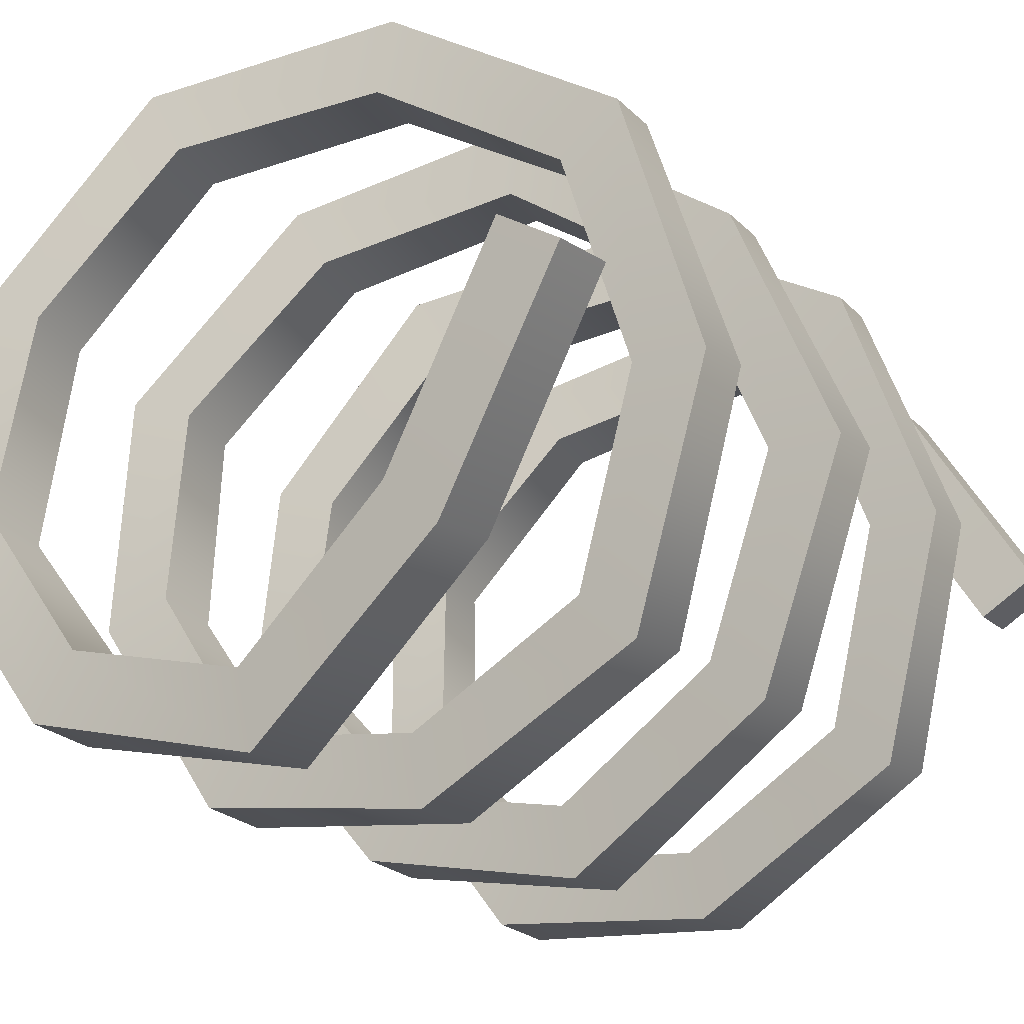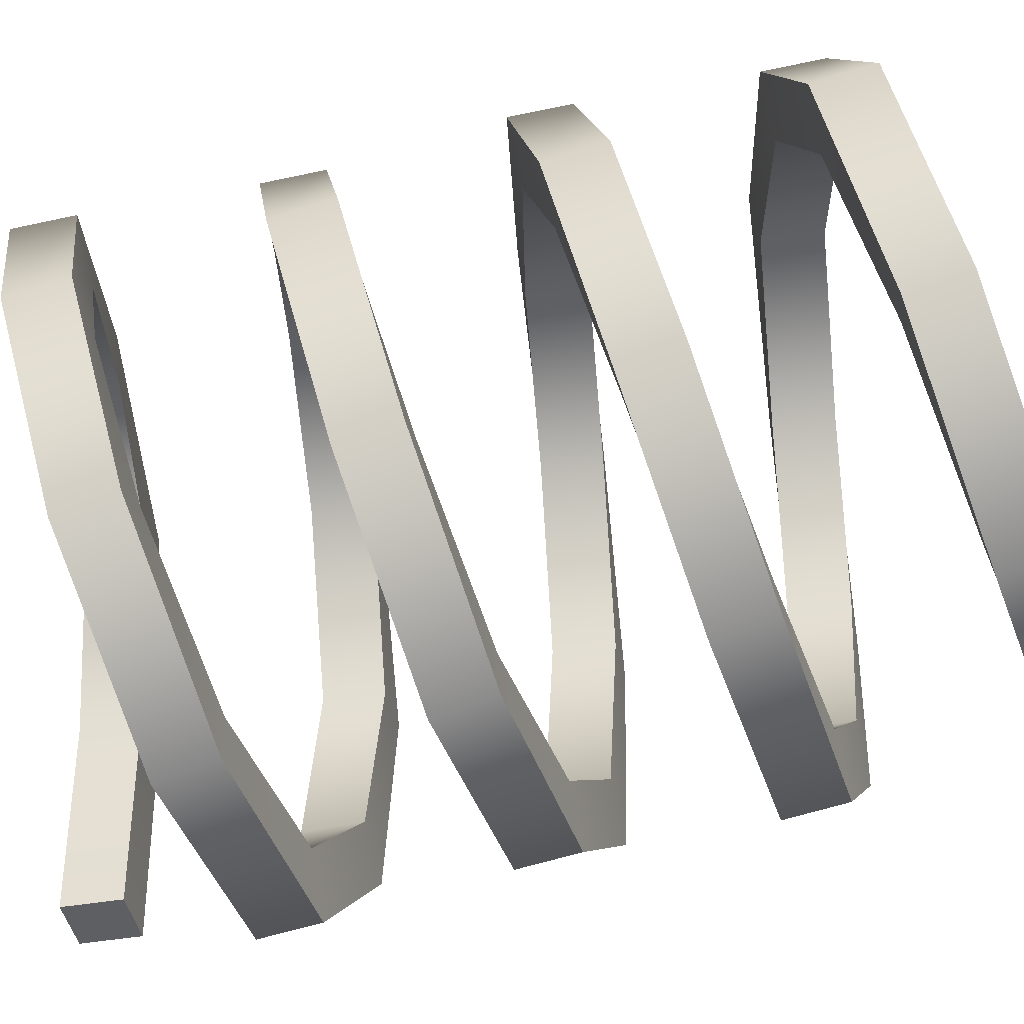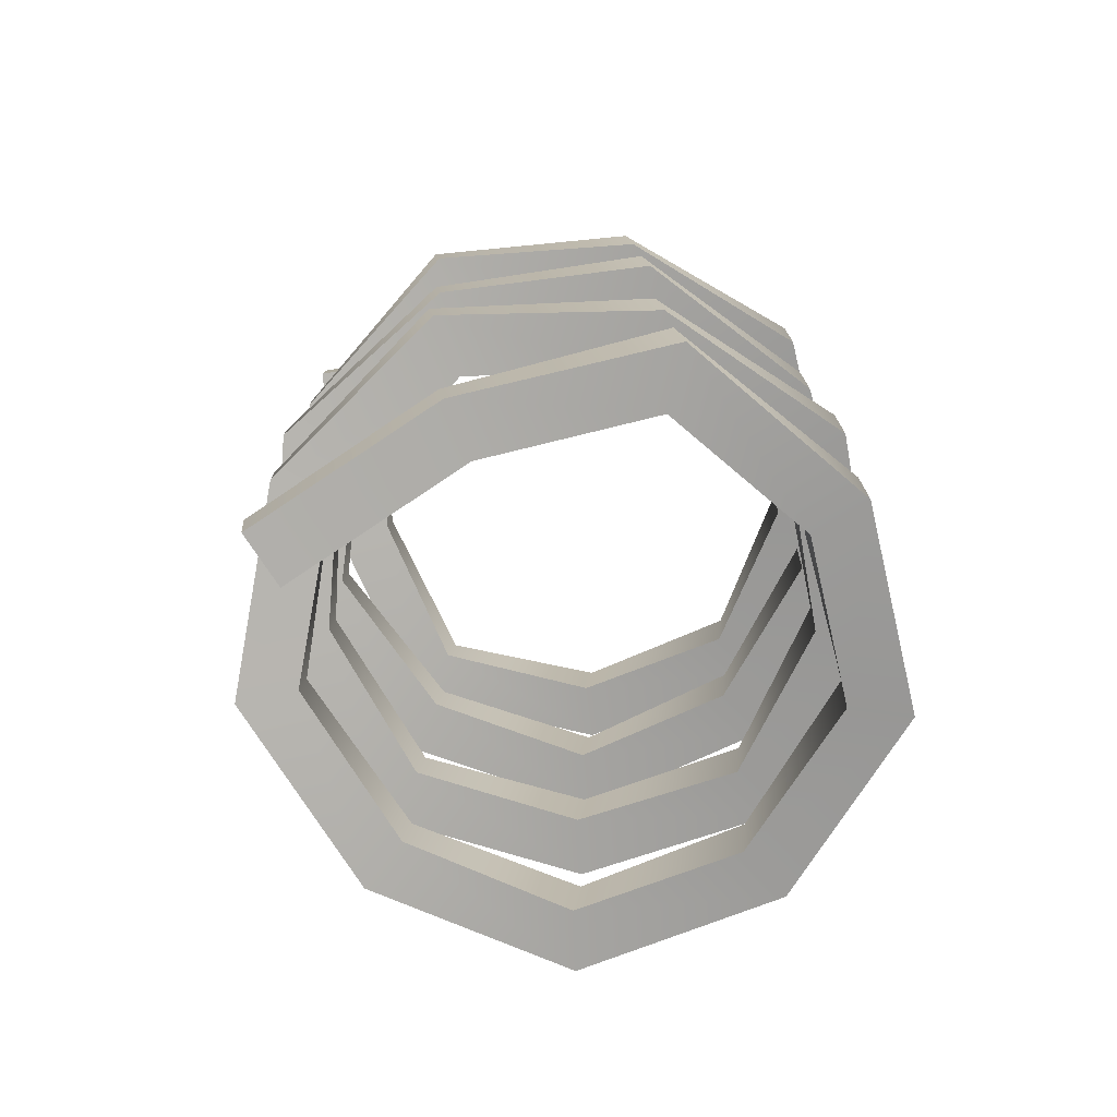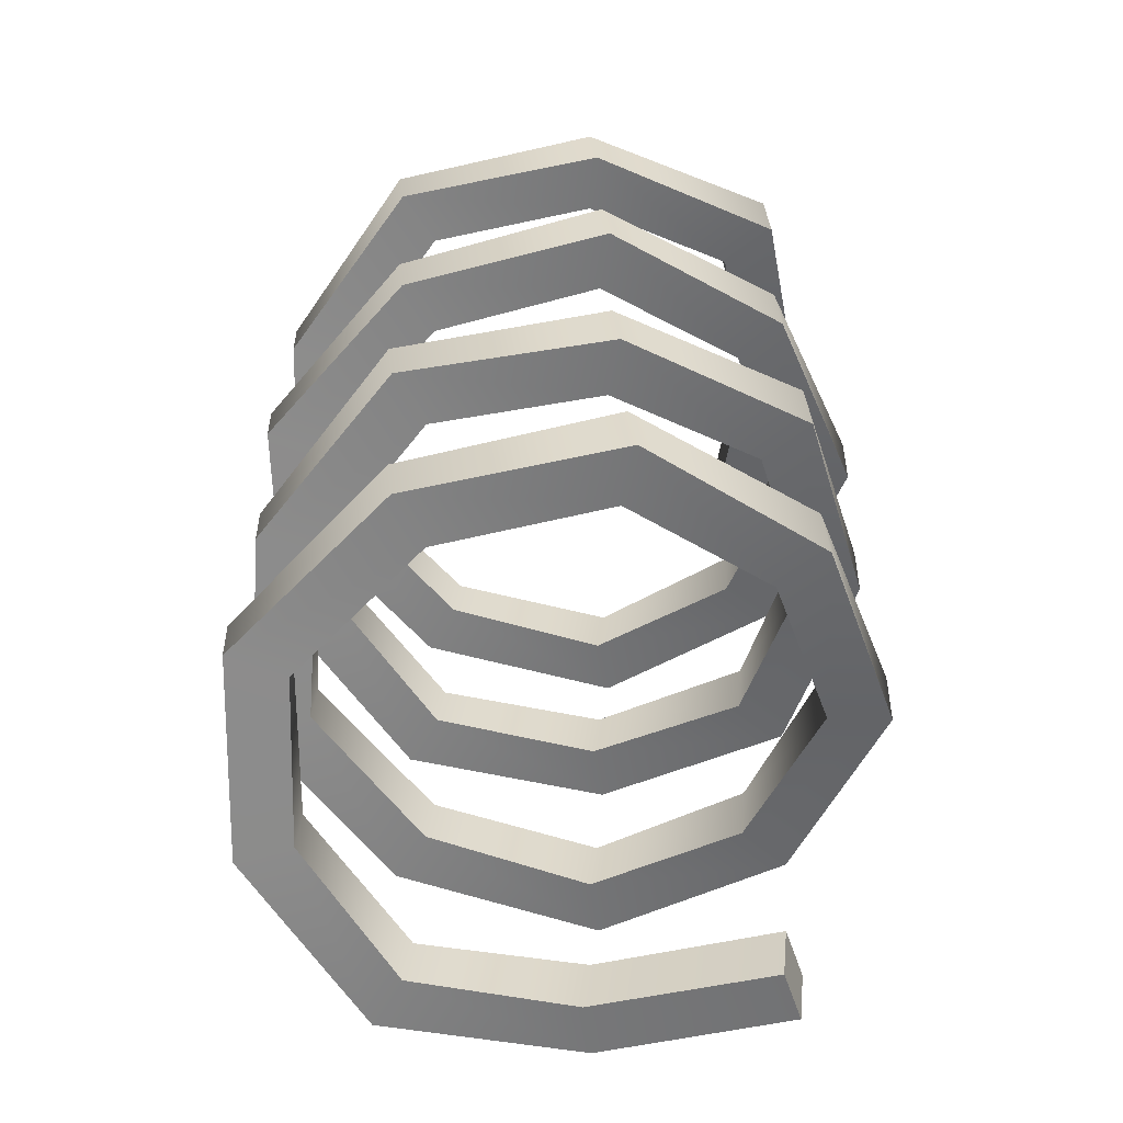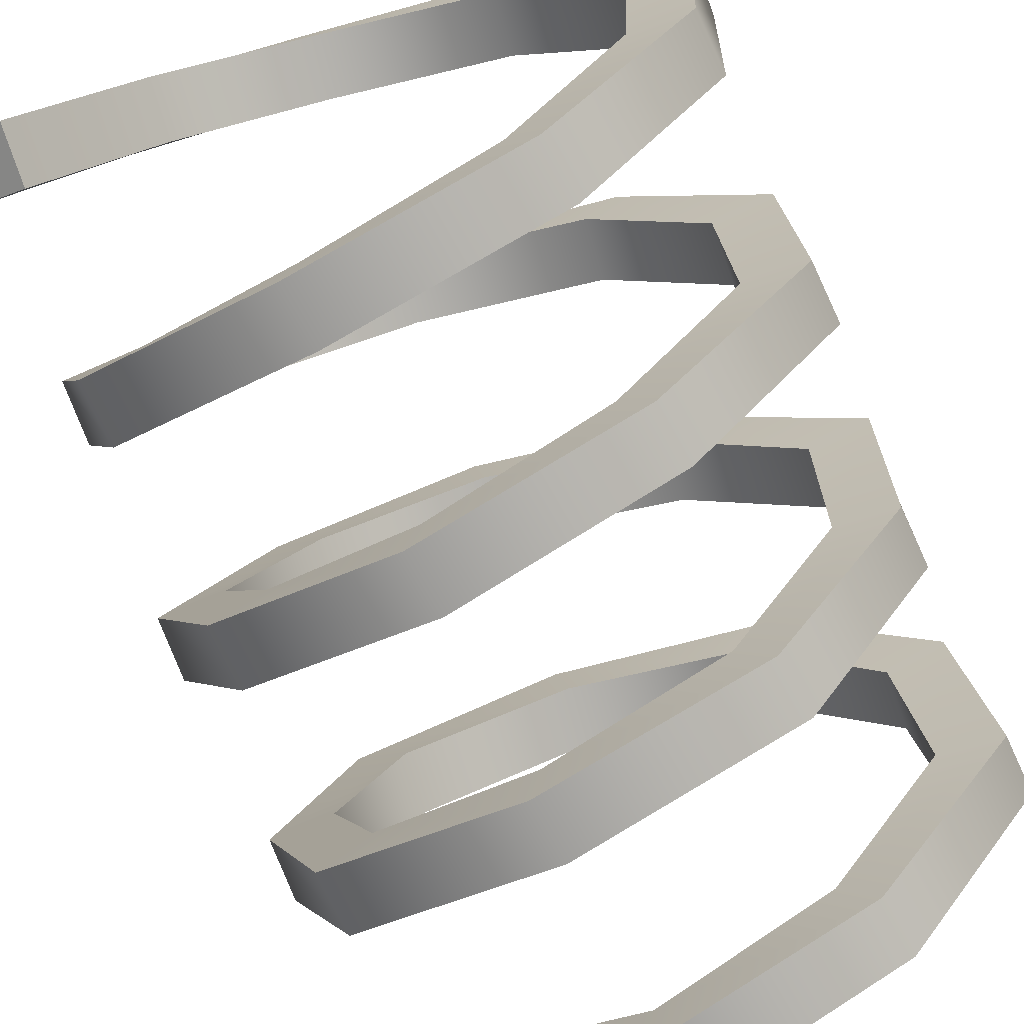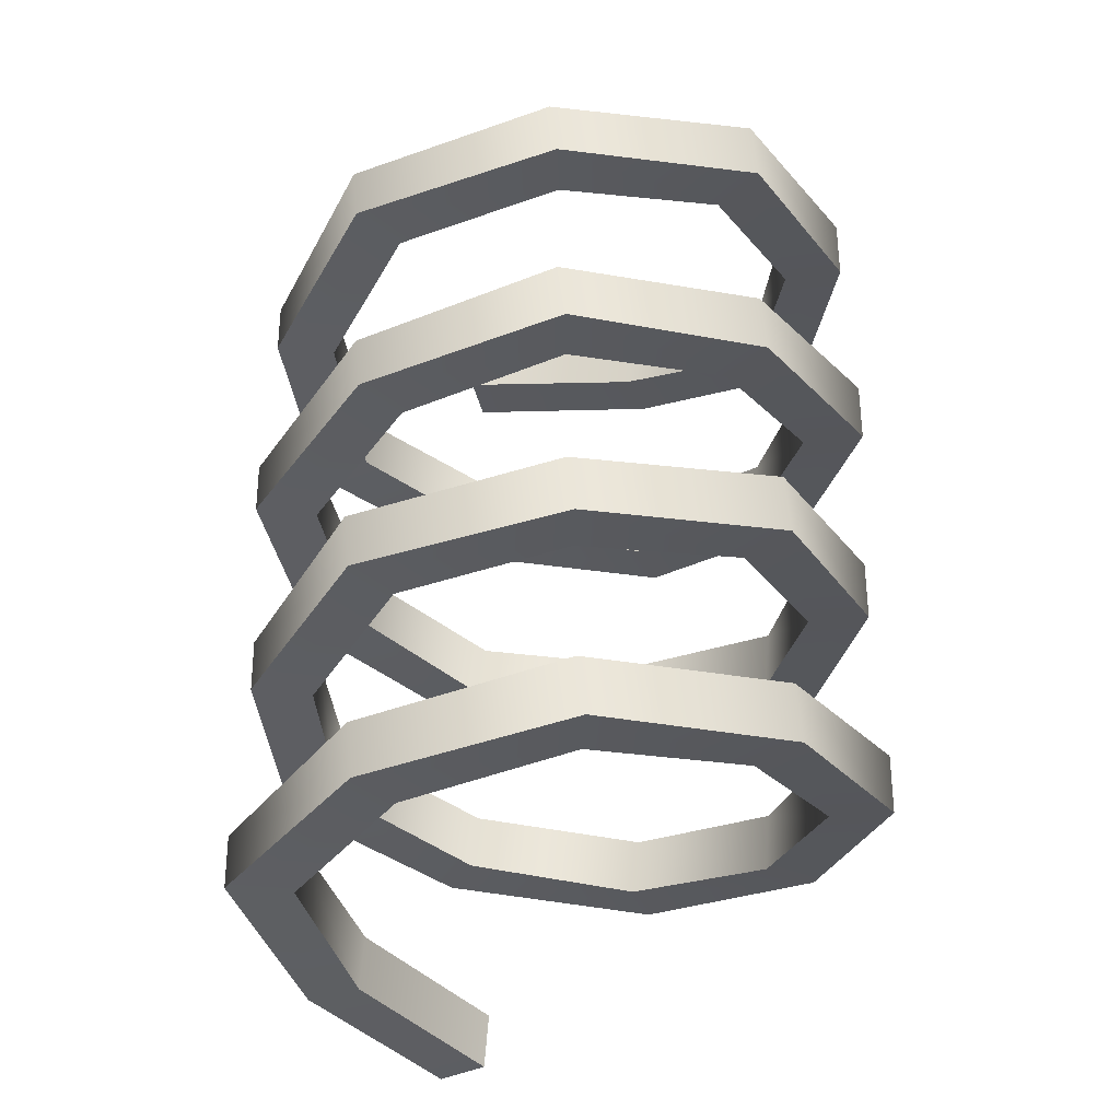
<metadata>
{"format":"obj","ext":"obj","renderer":"f3d","projection":"perspective","resolution":1024,"background":"white","views":[{"elev":-21.0,"azim":30.1,"up":"+Z"},{"elev":-73.9,"azim":-76.9,"up":"+Z"},{"elev":-74.9,"azim":154.5,"up":"+Y"},{"elev":-57.9,"azim":-40.1,"up":"+Y"},{"elev":-75.8,"azim":-157.4,"up":"+Z"},{"elev":-32.6,"azim":-110.5,"up":"+Y"}]}
</metadata>
<code>
v 0.1637 0.02981 -0.006396
v 0.1381 0.02981 0.009245
v 0.1363 0 0.006396
v 0.1619 0 -0.009245
v 0.1091 0.04126 -0.09631
v 0.08631 0.04131 -0.0761
v 0.08373 0.01157 -0.07908
v 0.1065 0.01152 -0.09929
v 0.02473 0.05594 -0.1647
v 0.01794 0.05583 -0.1319
v 0.01357 0.02616 -0.1327
v 0.02036 0.02627 -0.1655
v -0.08533 0.06792 -0.1371
v -0.06842 0.06794 -0.1106
v -0.07168 0.03819 -0.1085
v -0.08859 0.03817 -0.135
v -0.1577 0.08079 -0.05231
v -0.1269 0.08077 -0.04252
v -0.128 0.05103 -0.03873
v -0.1589 0.05106 -0.04852
v -0.1502 0.09284 0.05933
v -0.121 0.09286 0.04745
v -0.1196 0.0631 0.05102
v -0.1487 0.06308 0.0629
v -0.07976 0.1057 0.1458
v -0.06458 0.1056 0.1172
v -0.06107 0.07589 0.119
v -0.07624 0.07591 0.1476
v 0.0314 0.1178 0.1584
v 0.02493 0.1178 0.1276
v 0.0287 0.08802 0.1268
v 0.03517 0.088 0.1576
v 0.1291 0.1305 0.1046
v 0.1037 0.1305 0.08456
v 0.1062 0.1008 0.08143
v 0.1316 0.1008 0.1015
v 0.1614 0.1427 -0.002444
v 0.13 0.1427 -0.001612
v 0.1299 0.1129 -0.005461
v 0.1614 0.1129 -0.006293
v 0.1261 0.1554 -0.1083
v 0.1018 0.1553 -0.08687
v 0.09916 0.1256 -0.08984
v 0.1235 0.1256 -0.1112
v 0.02658 0.1676 -0.1593
v 0.02176 0.1676 -0.1282
v 0.01796 0.1378 -0.1288
v 0.02278 0.1378 -0.1599
v -0.08388 0.1802 -0.1435
v -0.06721 0.1802 -0.1157
v -0.0706 0.1505 -0.1137
v -0.08728 0.1505 -0.1414
v -0.1519 0.1925 -0.05475
v -0.1222 0.1925 -0.04442
v -0.1234 0.1628 -0.04079
v -0.1532 0.1627 -0.05112
v -0.1562 0.2051 0.05679
v -0.1259 0.2051 0.04536
v -0.1245 0.1753 0.04907
v -0.1548 0.1753 0.0605
v -0.08113 0.2174 0.1396
v -0.06564 0.2174 0.1122
v -0.0623 0.1877 0.1141
v -0.07778 0.1877 0.1415
v 0.02785 0.2299 0.1638
v 0.02205 0.2299 0.132
v 0.02595 0.2002 0.1313
v 0.03176 0.2002 0.1631
v 0.1228 0.2423 0.1049
v 0.0986 0.2423 0.08473
v 0.1011 0.2126 0.08178
v 0.1252 0.2126 0.1019
v 0.1662 0.2548 0.001985
v 0.1338 0.2548 0.001985
v 0.1338 0.225 -0.001984
v 0.1662 0.225 -0.001984
v 0.1252 0.2672 -0.1019
v 0.1011 0.2672 -0.08178
v 0.0986 0.2375 -0.08473
v 0.1228 0.2375 -0.1049
v 0.03176 0.2796 -0.1631
v 0.02595 0.2796 -0.1313
v 0.02205 0.2499 -0.132
v 0.02785 0.2499 -0.1638
v -0.07778 0.2922 -0.1415
v -0.0623 0.2922 -0.1141
v -0.06564 0.2624 -0.1122
v -0.08113 0.2624 -0.1396
v -0.1548 0.3045 -0.0605
v -0.1245 0.3045 -0.04907
v -0.1259 0.2748 -0.04536
v -0.1562 0.2747 -0.05679
v -0.1532 0.3171 0.05111
v -0.1234 0.3171 0.04079
v -0.1222 0.2873 0.04442
v -0.1519 0.2873 0.05475
v -0.08728 0.3293 0.1414
v -0.0706 0.3293 0.1137
v -0.06721 0.2996 0.1157
v -0.08388 0.2996 0.1435
v 0.02278 0.342 0.1599
v 0.01796 0.342 0.1288
v 0.02176 0.3122 0.1282
v 0.02658 0.3122 0.1593
v 0.1235 0.3542 0.1112
v 0.09916 0.3542 0.08984
v 0.1018 0.3245 0.08687
v 0.1261 0.3245 0.1083
v 0.1614 0.3669 0.006293
v 0.1299 0.3669 0.005461
v 0.13 0.3371 0.001613
v 0.1614 0.3371 0.002445
v 0.1316 0.379 -0.1015
v 0.1062 0.3791 -0.08143
v 0.1037 0.3493 -0.08456
v 0.1291 0.3493 -0.1046
v 0.03517 0.3918 -0.1576
v 0.0287 0.3918 -0.1268
v 0.02493 0.362 -0.1276
v 0.0314 0.3621 -0.1584
v -0.07624 0.4039 -0.1476
v -0.06107 0.4039 -0.119
v -0.06458 0.3742 -0.1172
v -0.07976 0.3742 -0.1458
v -0.1487 0.4167 -0.0629
v -0.1196 0.4167 -0.05102
v -0.121 0.387 -0.04745
v -0.1502 0.387 -0.05933
v -0.1589 0.4288 0.04852
v -0.128 0.4288 0.03872
v -0.1269 0.399 0.04251
v -0.1577 0.399 0.05231
v -0.08859 0.4416 0.135
v -0.07168 0.4416 0.1085
v -0.06842 0.4119 0.1106
v -0.08534 0.4119 0.1371
v 0.02036 0.4535 0.1655
v 0.01357 0.4537 0.1327
v 0.01794 0.424 0.1319
v 0.02473 0.4239 0.1647
v 0.1065 0.4683 0.09928
v 0.08373 0.4682 0.07908
v 0.0863 0.4385 0.0761
v 0.1091 0.4386 0.09631
v 0.1617 0.4798 0.00952
v 0.1361 0.4798 -0.006108
v 0.1378 0.45 -0.008956
v 0.1634 0.45 0.006672
v 0.1637 0.02981 -0.006396
v 0.1381 0.02981 0.009245
v 0.1363 0 0.006396
v 0.1619 0 -0.009245
v 0.1617 0.4798 0.00952
v 0.1361 0.4798 -0.006108
v 0.1378 0.45 -0.008956
v 0.1634 0.45 0.006672
o spring
f 5 6 2 1
f 6 7 3 2
f 7 8 4 3
f 8 5 1 4
f 9 10 6 5
f 10 11 7 6
f 11 12 8 7
f 12 9 5 8
f 13 14 10 9
f 14 15 11 10
f 15 16 12 11
f 16 13 9 12
f 17 18 14 13
f 18 19 15 14
f 19 20 16 15
f 20 17 13 16
f 21 22 18 17
f 22 23 19 18
f 23 24 20 19
f 24 21 17 20
f 25 26 22 21
f 26 27 23 22
f 27 28 24 23
f 28 25 21 24
f 29 30 26 25
f 30 31 27 26
f 31 32 28 27
f 32 29 25 28
f 33 34 30 29
f 34 35 31 30
f 35 36 32 31
f 36 33 29 32
f 37 38 34 33
f 38 39 35 34
f 39 40 36 35
f 40 37 33 36
f 41 42 38 37
f 42 43 39 38
f 43 44 40 39
f 44 41 37 40
f 45 46 42 41
f 46 47 43 42
f 47 48 44 43
f 48 45 41 44
f 49 50 46 45
f 50 51 47 46
f 51 52 48 47
f 52 49 45 48
f 53 54 50 49
f 54 55 51 50
f 55 56 52 51
f 56 53 49 52
f 57 58 54 53
f 58 59 55 54
f 59 60 56 55
f 60 57 53 56
f 61 62 58 57
f 62 63 59 58
f 63 64 60 59
f 64 61 57 60
f 65 66 62 61
f 66 67 63 62
f 67 68 64 63
f 68 65 61 64
f 69 70 66 65
f 70 71 67 66
f 71 72 68 67
f 72 69 65 68
f 73 74 70 69
f 74 75 71 70
f 75 76 72 71
f 76 73 69 72
f 77 78 74 73
f 78 79 75 74
f 79 80 76 75
f 80 77 73 76
f 81 82 78 77
f 82 83 79 78
f 83 84 80 79
f 84 81 77 80
f 85 86 82 81
f 86 87 83 82
f 87 88 84 83
f 88 85 81 84
f 89 90 86 85
f 90 91 87 86
f 91 92 88 87
f 92 89 85 88
f 93 94 90 89
f 94 95 91 90
f 95 96 92 91
f 96 93 89 92
f 97 98 94 93
f 98 99 95 94
f 99 100 96 95
f 100 97 93 96
f 101 102 98 97
f 102 103 99 98
f 103 104 100 99
f 104 101 97 100
f 105 106 102 101
f 106 107 103 102
f 107 108 104 103
f 108 105 101 104
f 109 110 106 105
f 110 111 107 106
f 111 112 108 107
f 112 109 105 108
f 113 114 110 109
f 114 115 111 110
f 115 116 112 111
f 116 113 109 112
f 117 118 114 113
f 118 119 115 114
f 119 120 116 115
f 120 117 113 116
f 121 122 118 117
f 122 123 119 118
f 123 124 120 119
f 124 121 117 120
f 125 126 122 121
f 126 127 123 122
f 127 128 124 123
f 128 125 121 124
f 129 130 126 125
f 130 131 127 126
f 131 132 128 127
f 132 129 125 128
f 133 134 130 129
f 134 135 131 130
f 135 136 132 131
f 136 133 129 132
f 137 138 134 133
f 138 139 135 134
f 139 140 136 135
f 140 137 133 136
f 141 142 138 137
f 142 143 139 138
f 143 144 140 139
f 144 141 137 140
f 145 146 142 141
f 146 147 143 142
f 147 148 144 143
f 148 145 141 144
f 150 151 152
f 149 150 152
f 155 154 153
f 156 155 153

</code>
